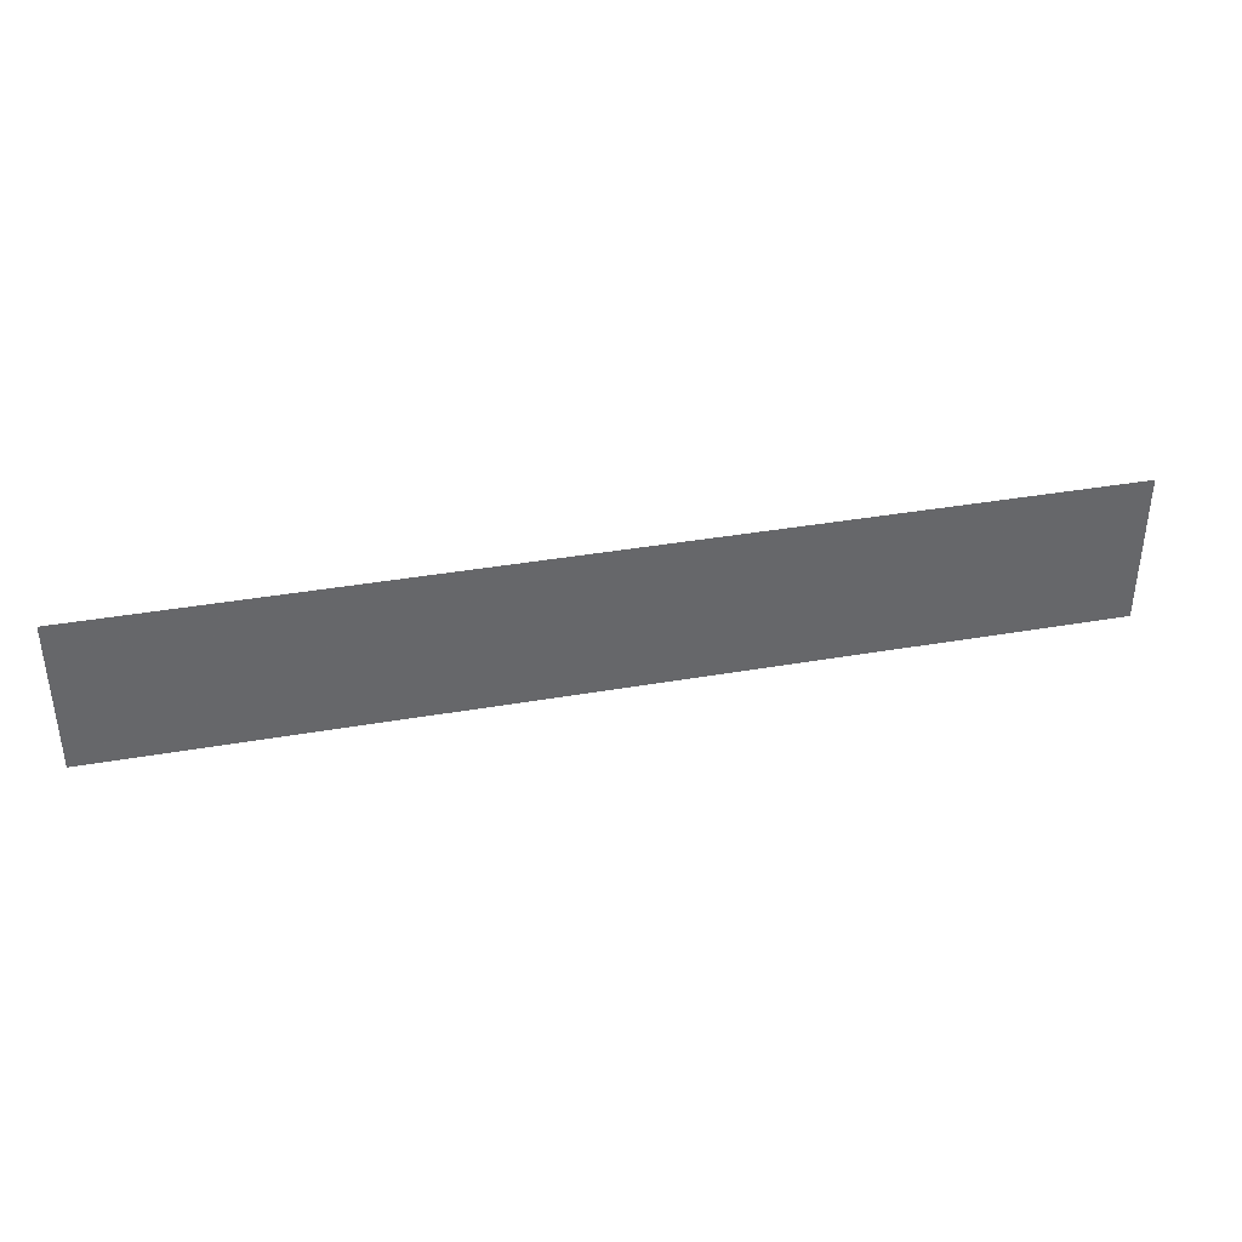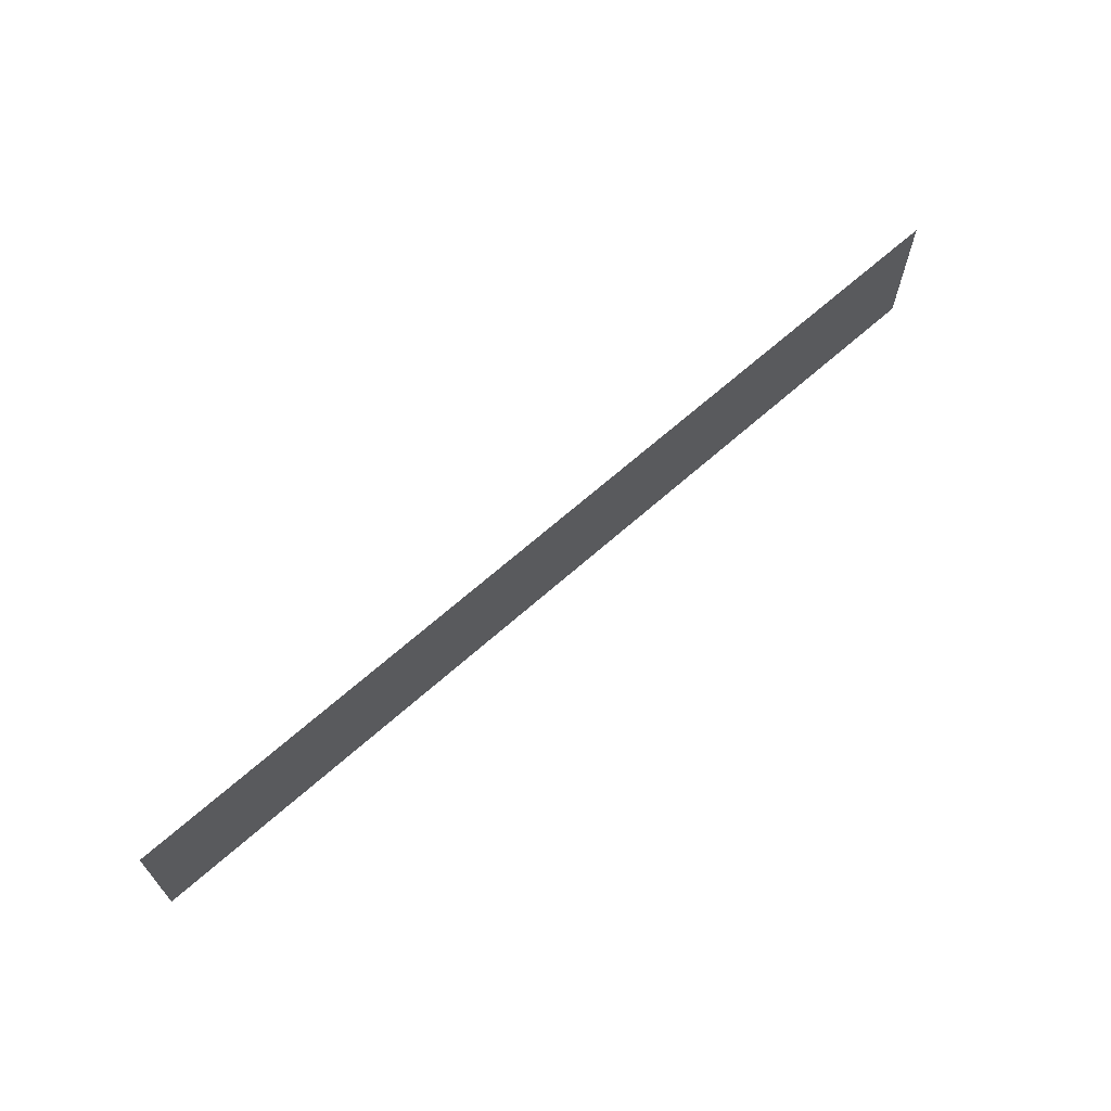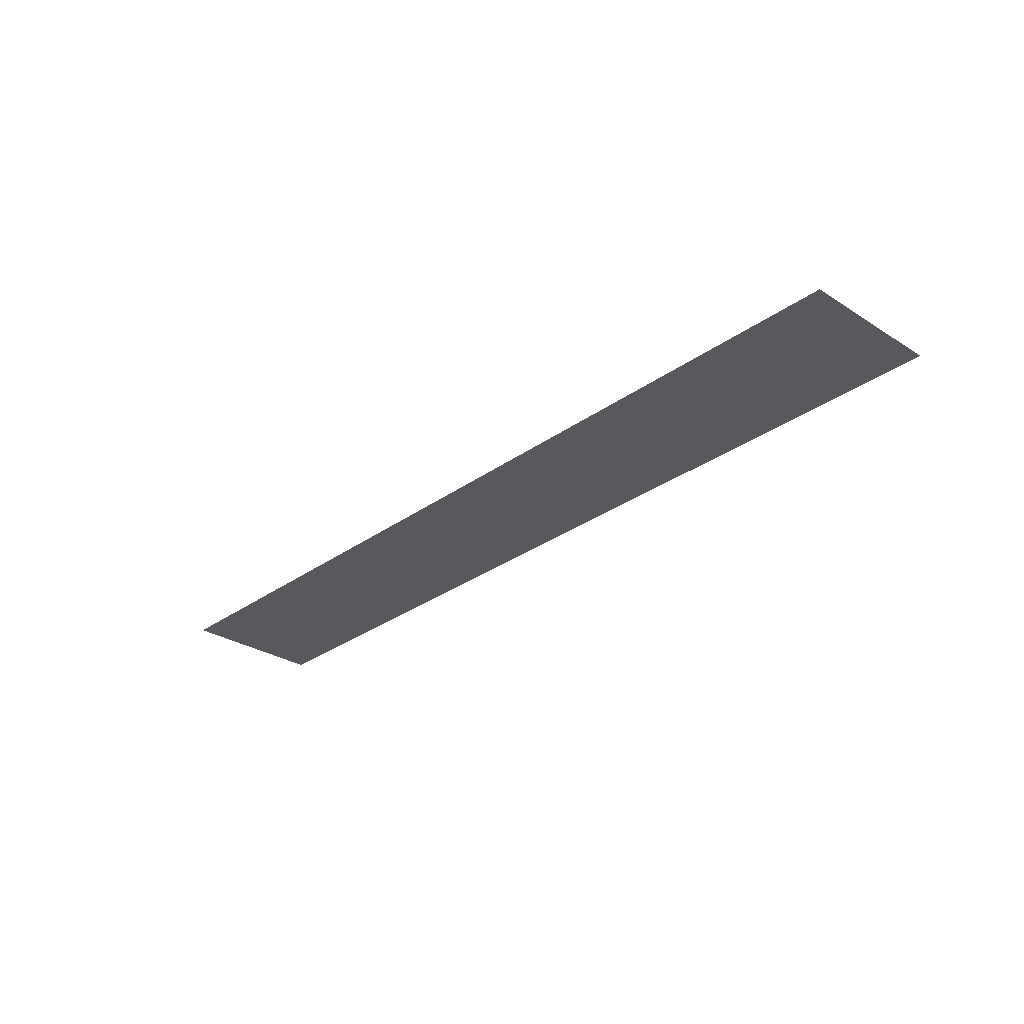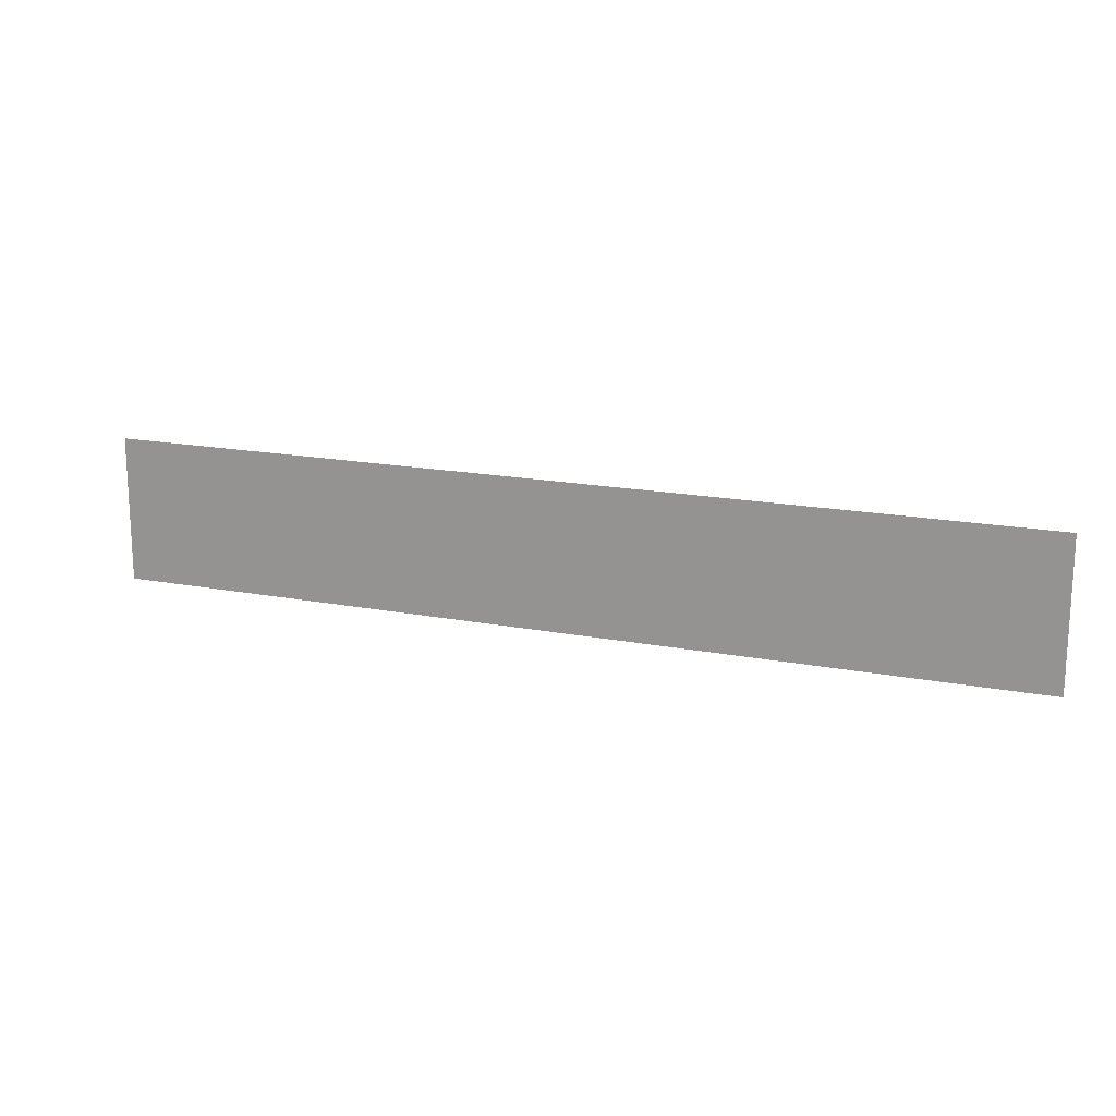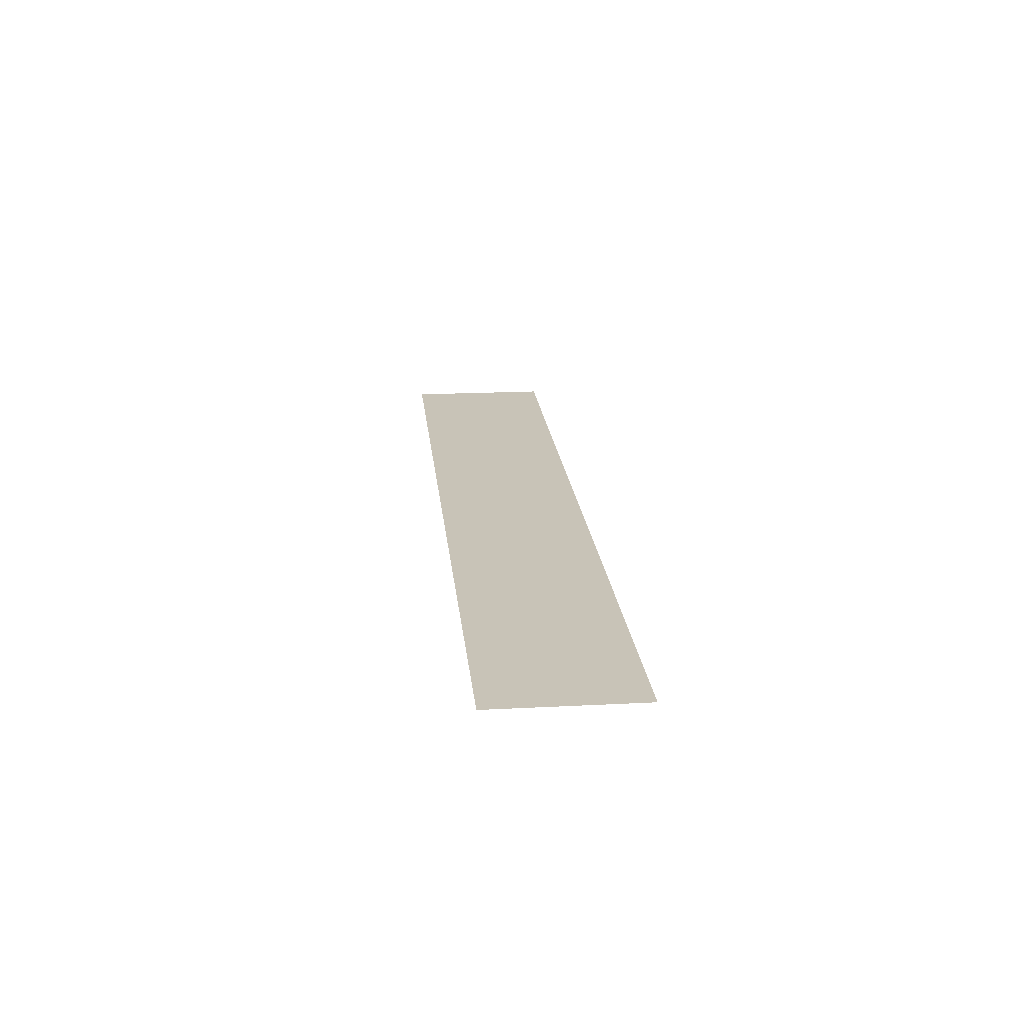
<metadata>
{"format":"obj","ext":"obj","renderer":"f3d","projection":"perspective","resolution":1024,"background":"white","views":[{"elev":38.2,"azim":-12.5,"up":"+Y"},{"elev":66.5,"azim":-41.7,"up":"+Y"},{"elev":-29.5,"azim":-133.2,"up":"+Z"},{"elev":17.0,"azim":-158.7,"up":"+Y"},{"elev":19.7,"azim":84.5,"up":"+Z"}]}
</metadata>
<code>
v -5.248 -0.565 0.05
v -5.248 -1.379 0.05
v -0.093 -0.565 0.05
v -0.093 -1.379 0.05
g Terrain_(2)_1656_6
f 1 3 2
f 2 3 4

</code>
